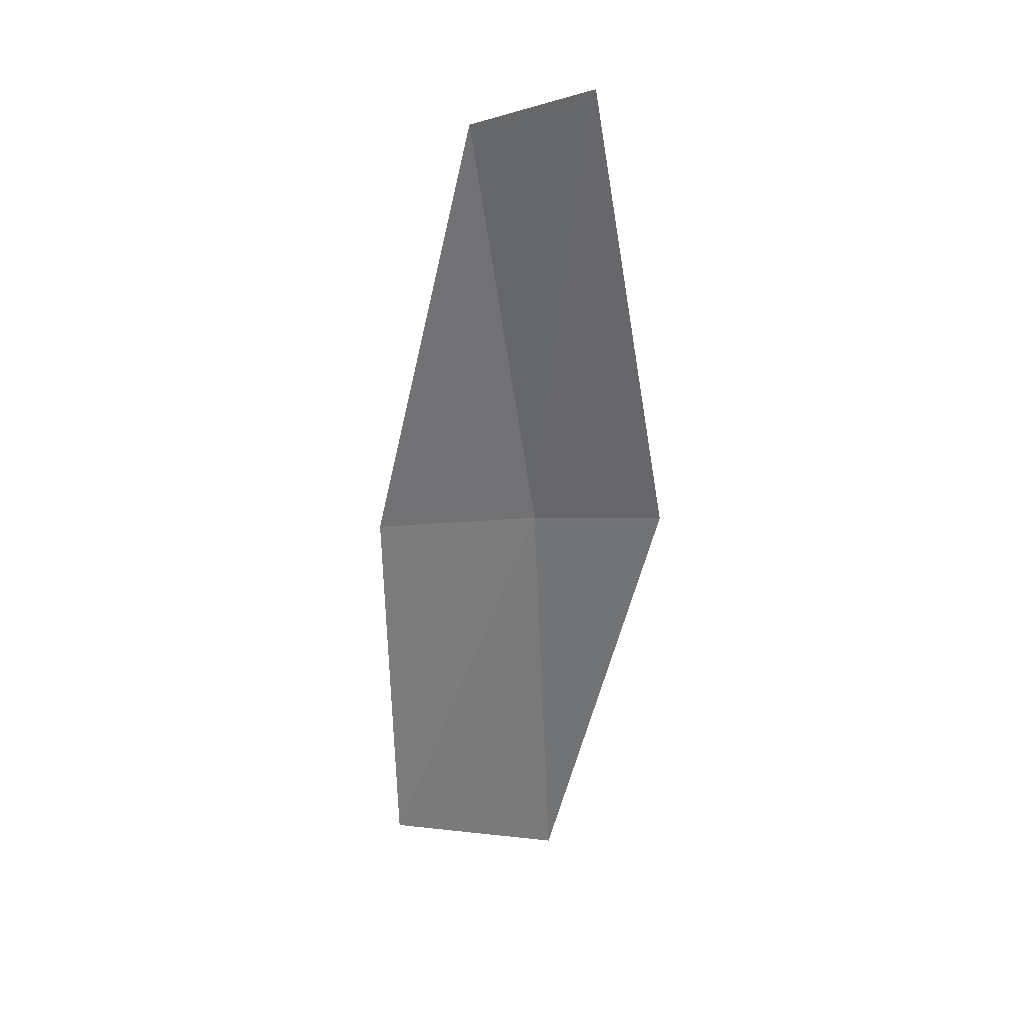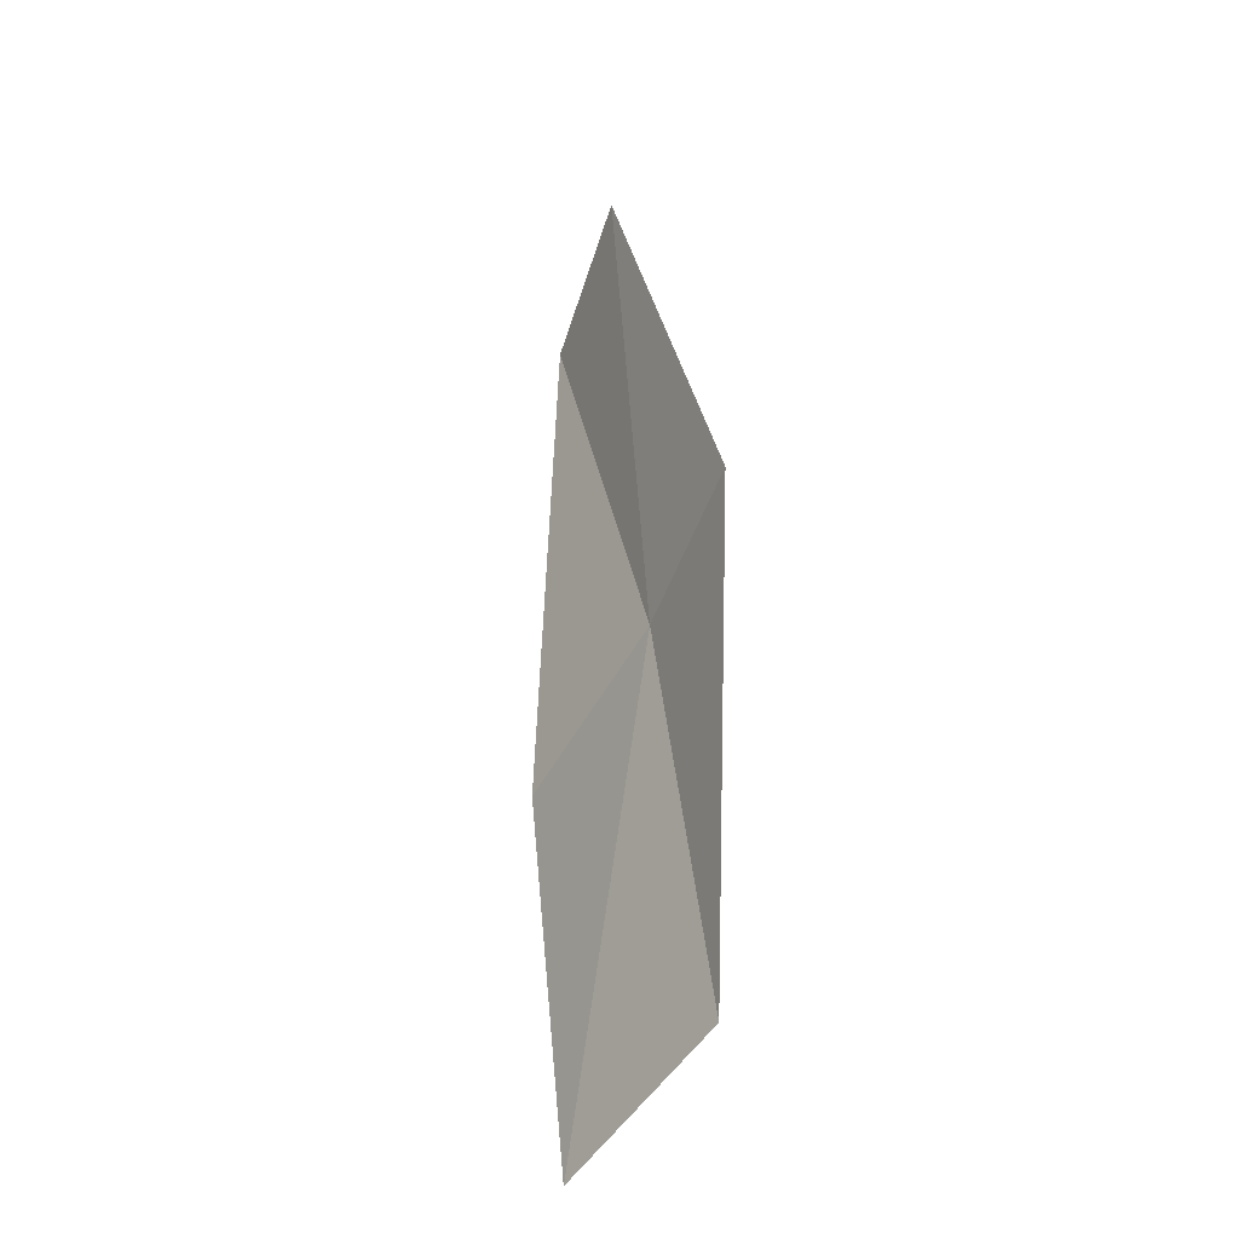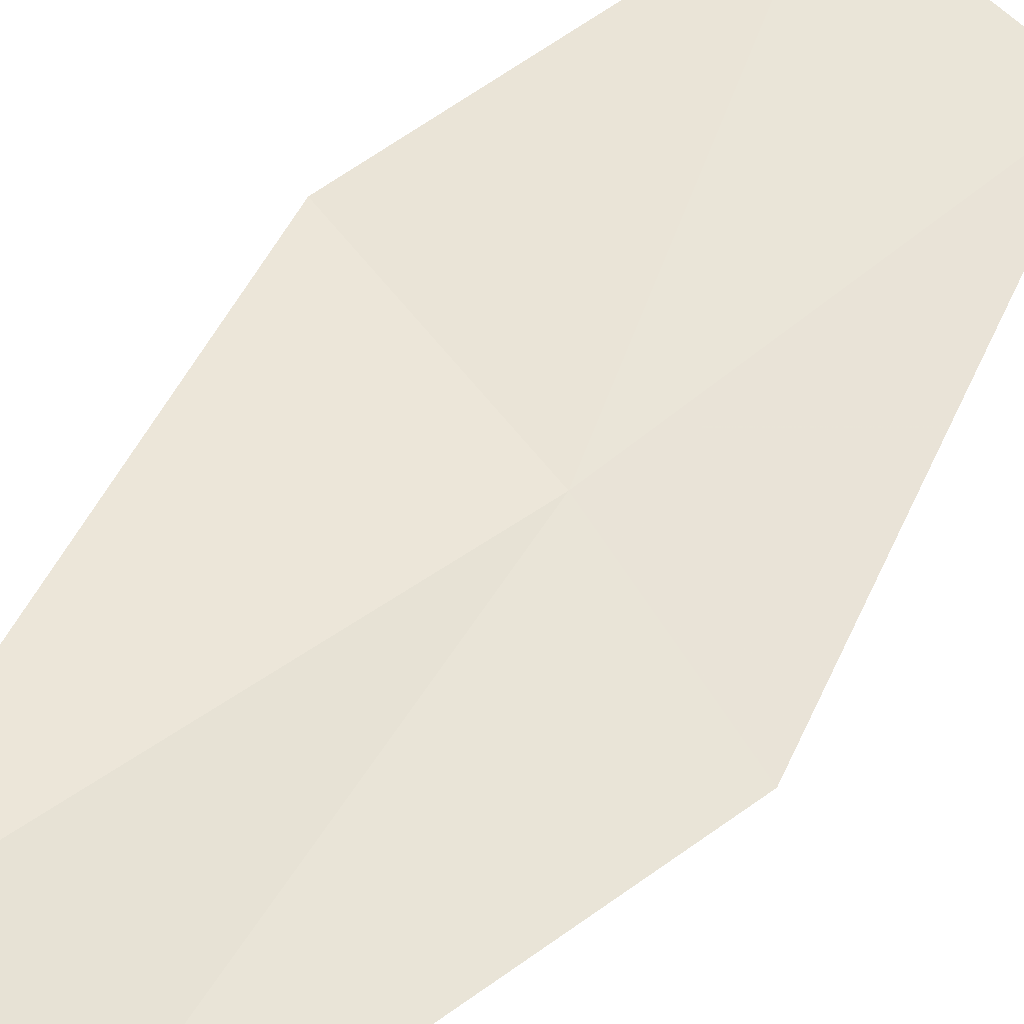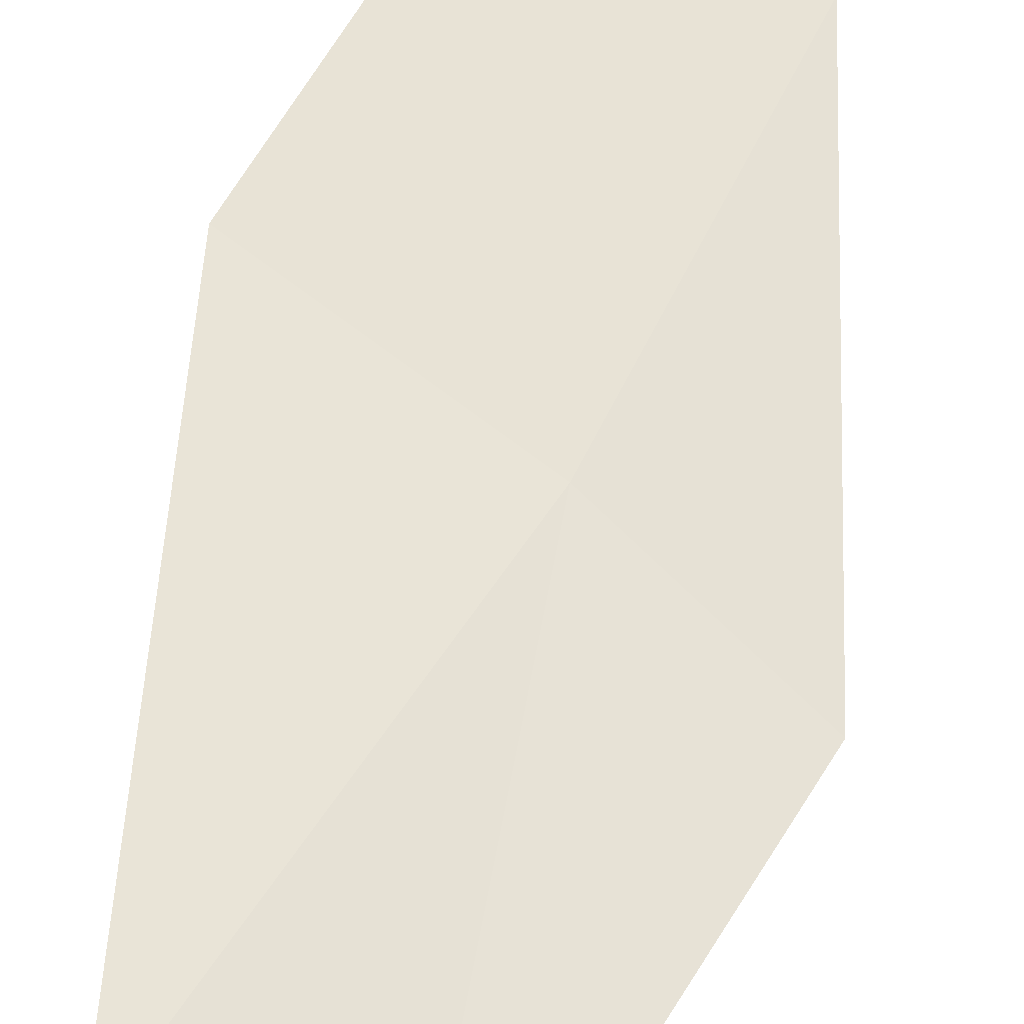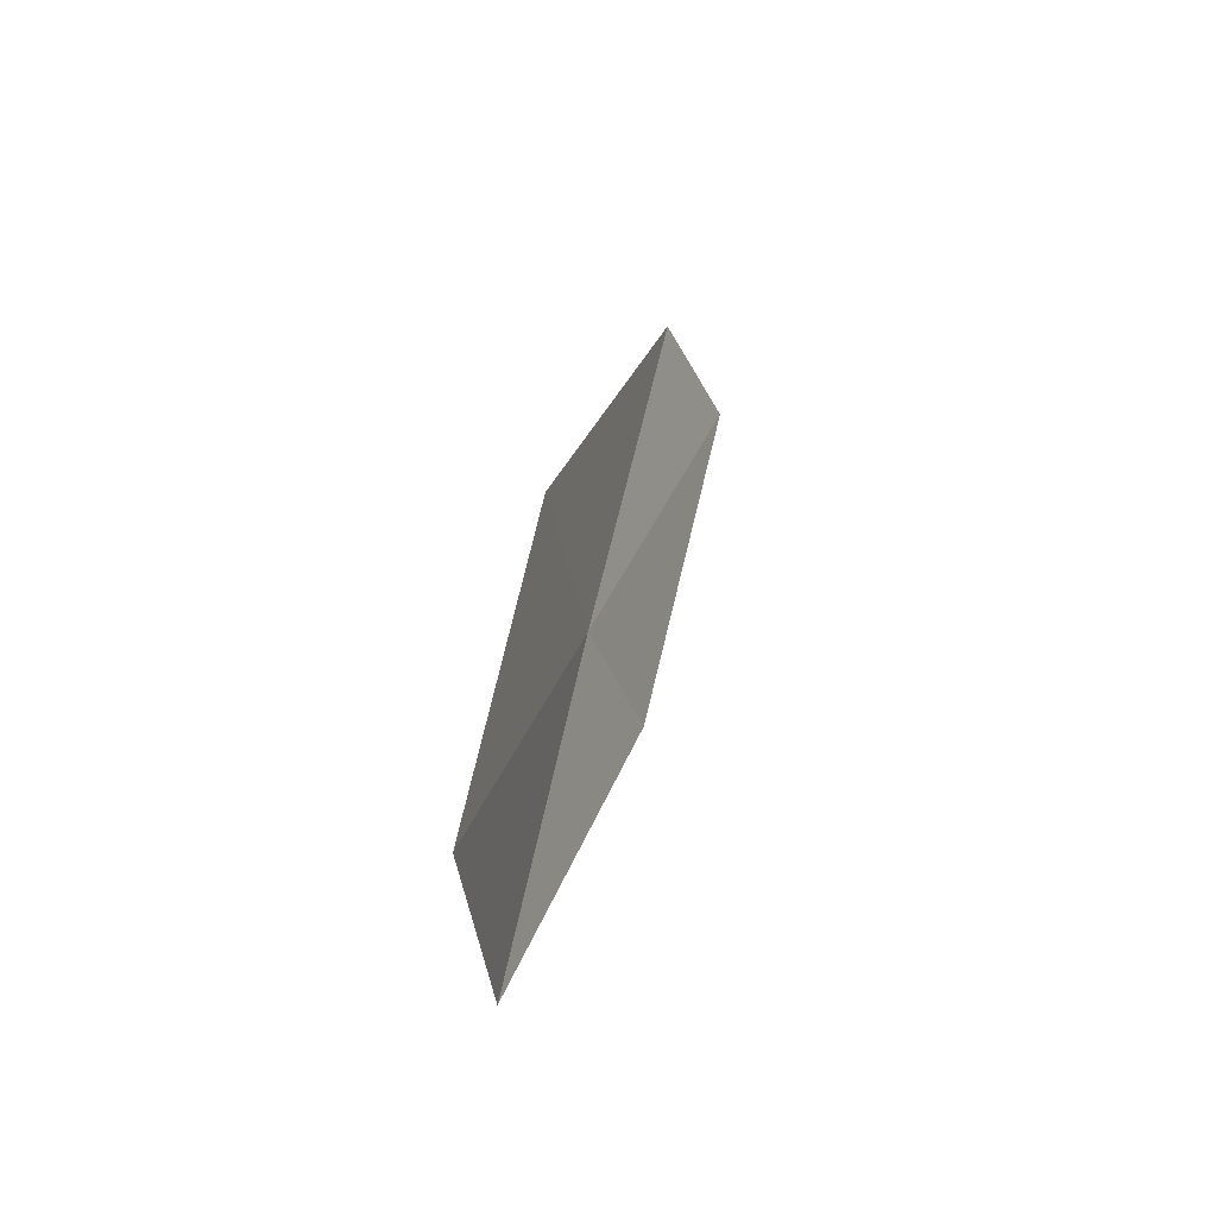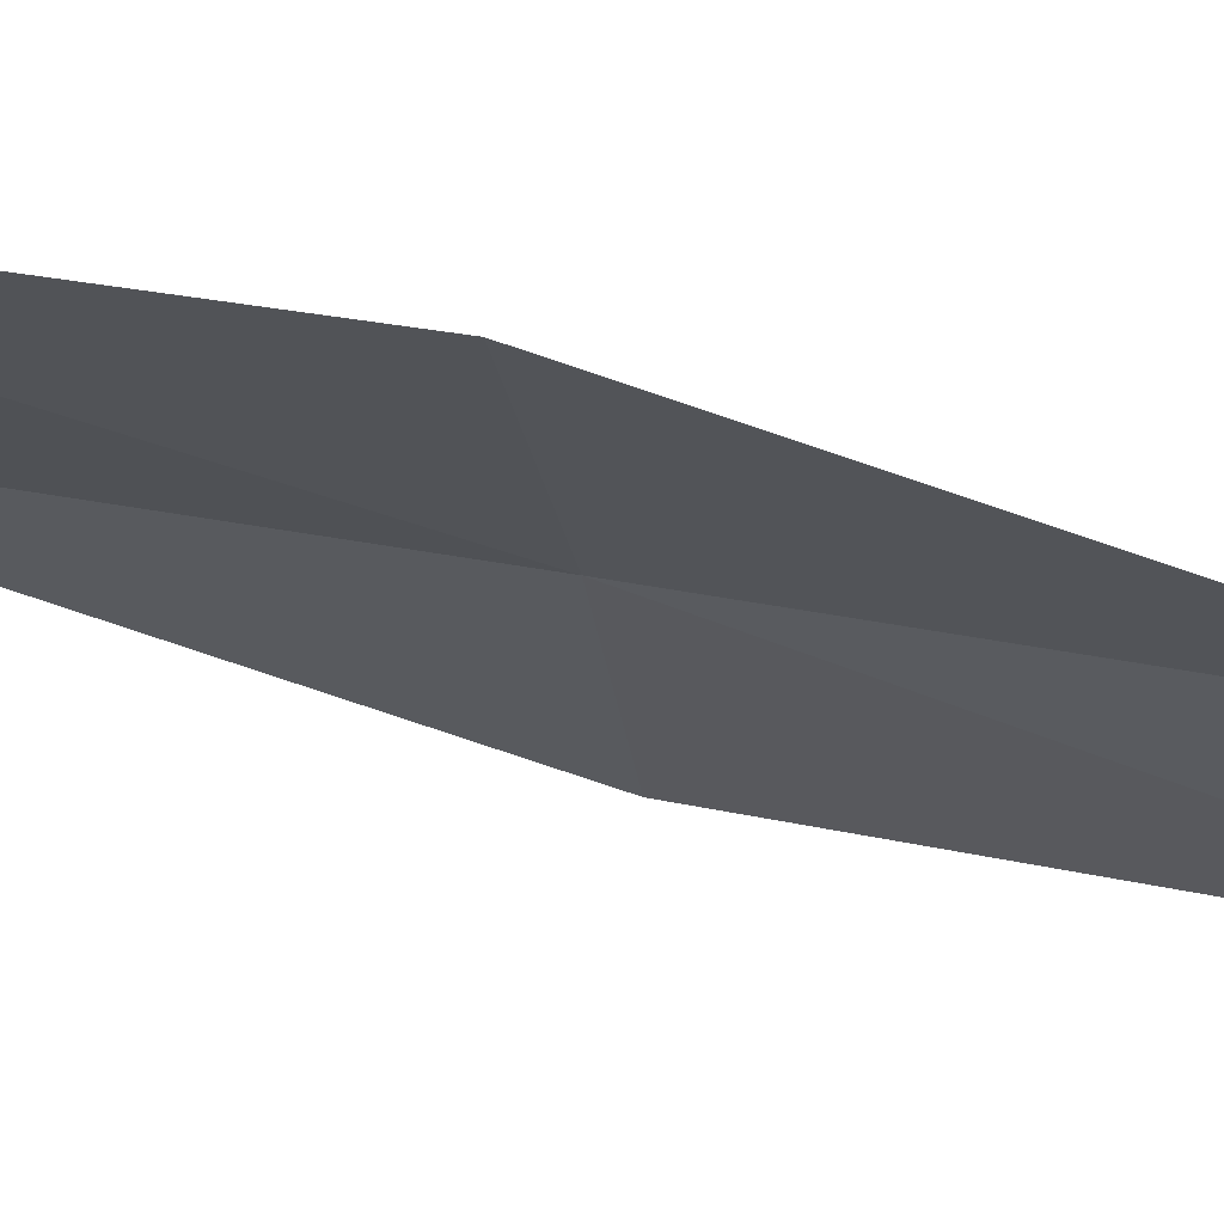
<metadata>
{"format":"obj","ext":"obj","renderer":"f3d","projection":"perspective","resolution":1024,"background":"white","views":[{"elev":17.7,"azim":-175.8,"up":"+Y"},{"elev":-52.2,"azim":-146.7,"up":"+Y"},{"elev":25.5,"azim":-142.2,"up":"+Z"},{"elev":28.9,"azim":-162.7,"up":"+Z"},{"elev":-48.2,"azim":75.8,"up":"+Y"},{"elev":0.6,"azim":87.0,"up":"+Z"}]}
</metadata>
<code>
v -22.56 5.189 16.36
v -22.22 7.523 15.99
v -22.92 7.756 15.46
v -23.3 5.358 15.87
v -21.57 4.962 16.8
v -22.64 2.862 16.71
v -21.61 2.733 17.1
f 1 3 2
f 1 4 3
f 1 2 5
f 1 6 4
f 1 5 7
f 1 7 6

</code>
